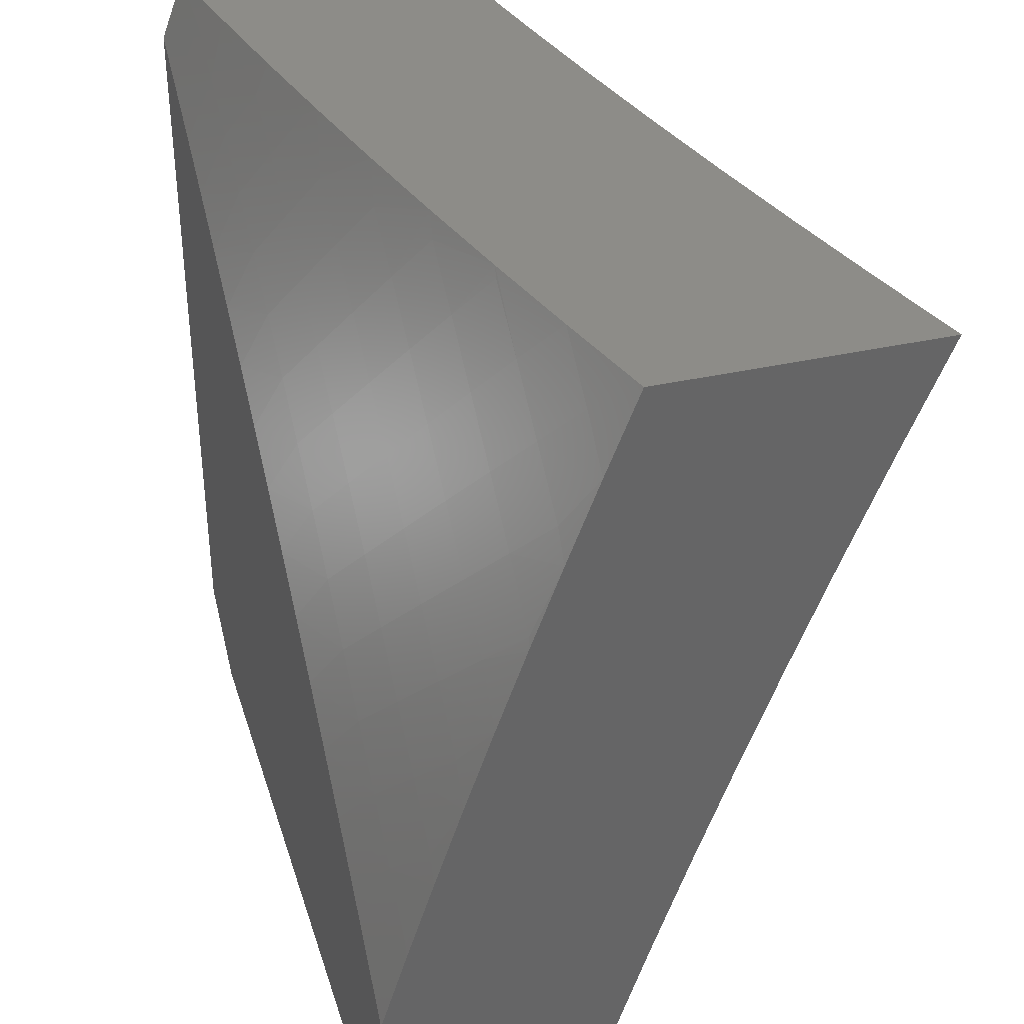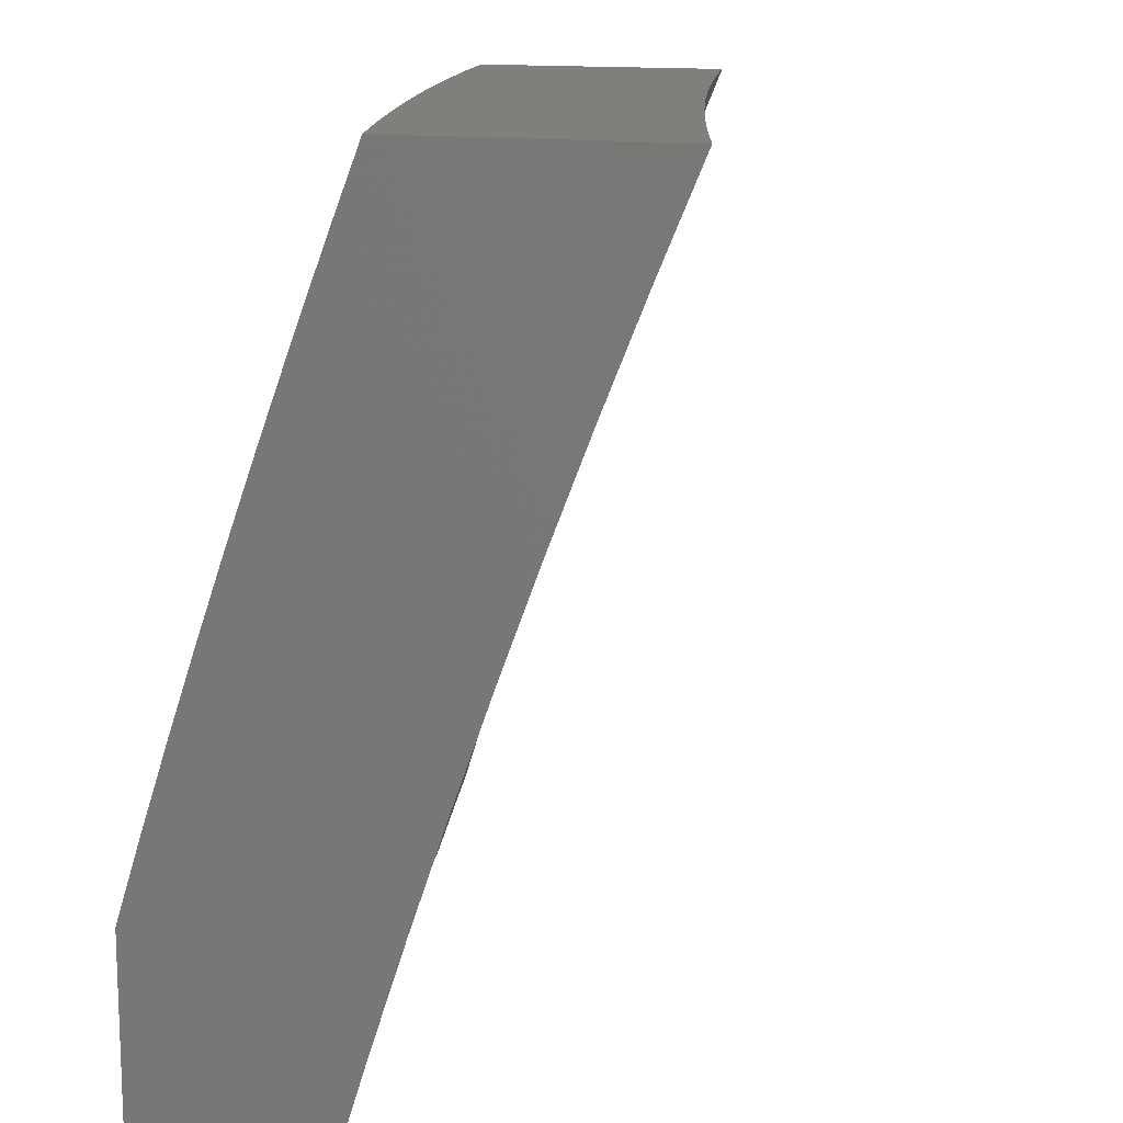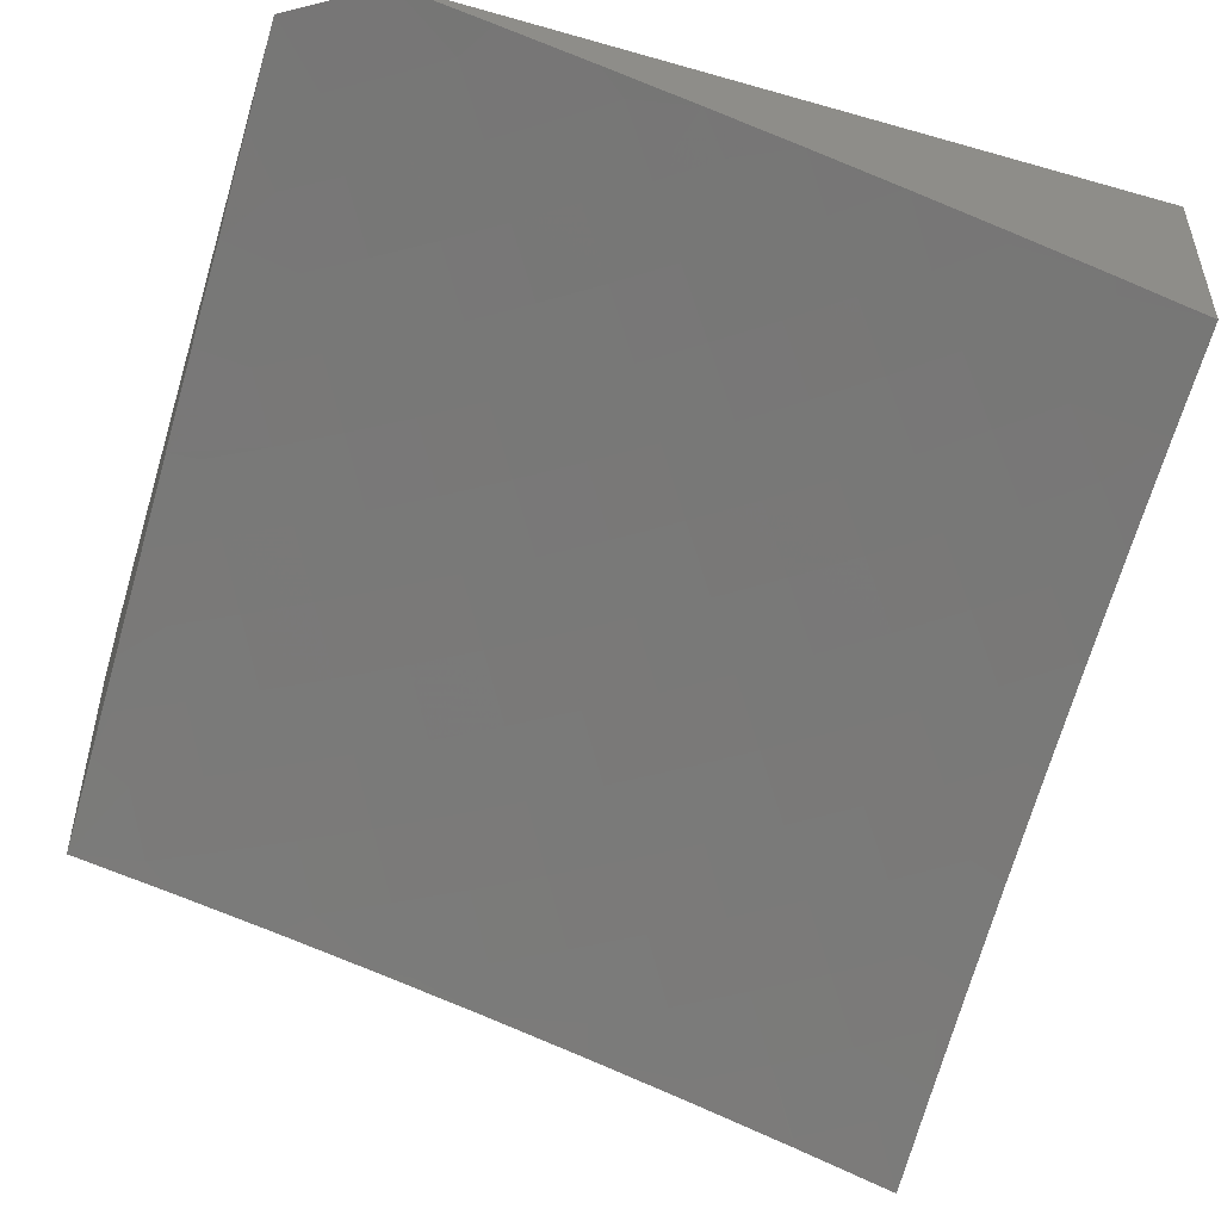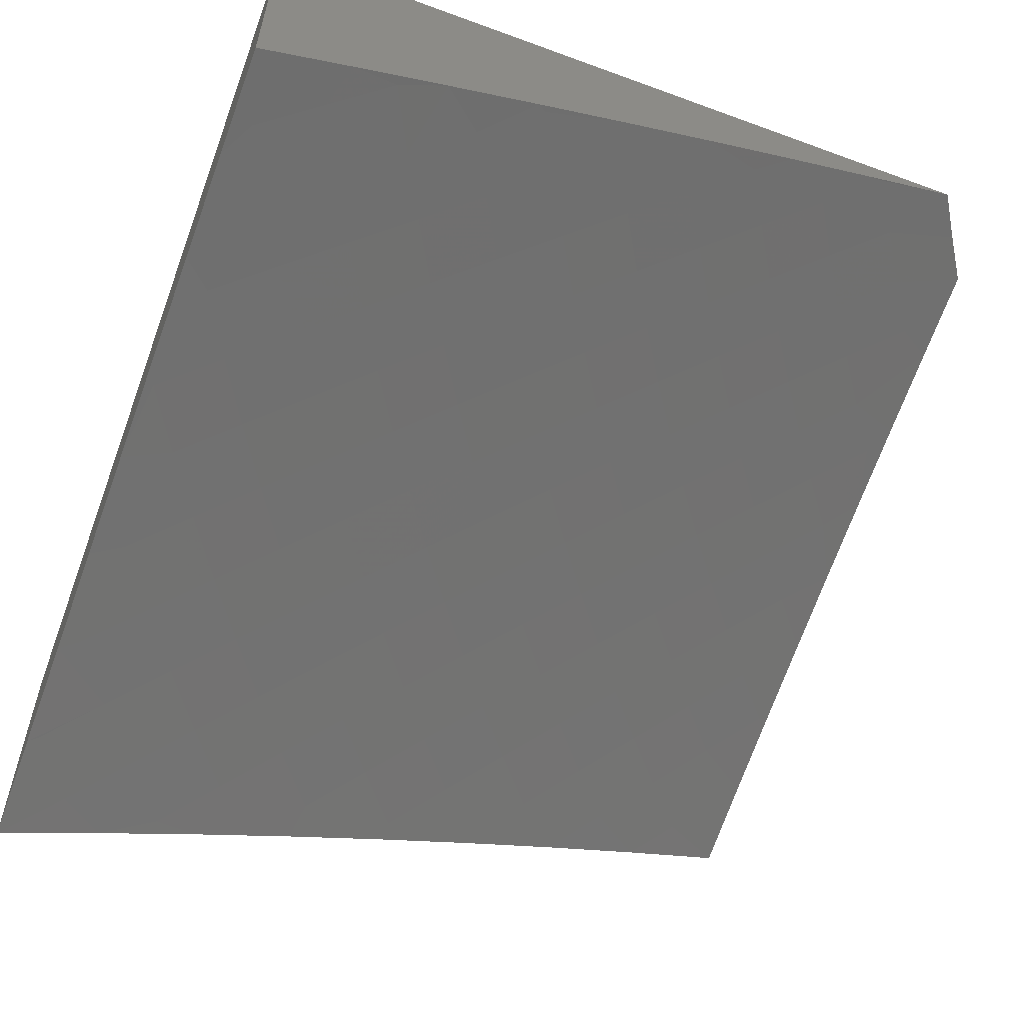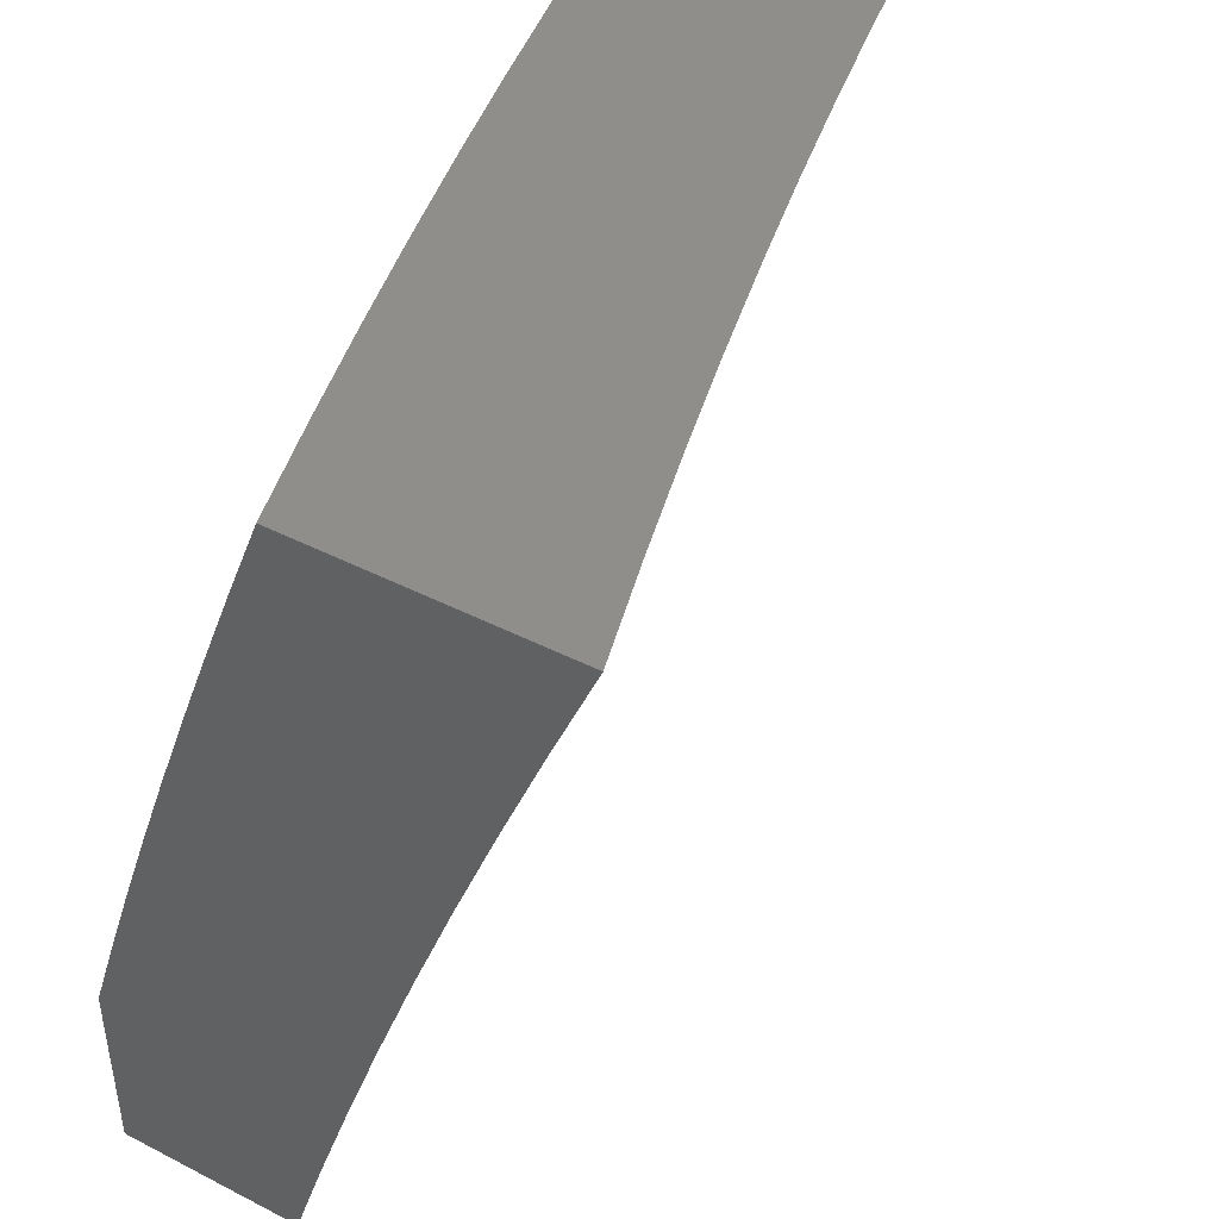
<metadata>
{"format":"stl","ext":"stl","renderer":"f3d","projection":"perspective","resolution":1024,"background":"white","views":[{"elev":36.4,"azim":73.5,"up":"+Y"},{"elev":13.7,"azim":107.9,"up":"+Y"},{"elev":-50.4,"azim":-17.3,"up":"+Z"},{"elev":-58.1,"azim":-110.8,"up":"+Z"},{"elev":44.2,"azim":121.0,"up":"+Y"}]}
</metadata>
<code>
# stl→obj: 260 verts, 516 faces
v 2.054 3.035 11
v 2.129 3.086 10.97
v 2.107 3 11
v 2.192 3.044 10.97
v 2.22 3 10.98
v 2.304 3.068 10.94
v 2.332 3 10.95
v 2.366 3.022 10.94
v 2.444 3 10.93
v 2.418 3.088 10.9
v 2.481 3.04 10.9
v 2.47 3.155 10.87
v 2.534 3.105 10.87
v 2.522 3.221 10.84
v 2.587 3.17 10.84
v 2.573 3.286 10.8
v 2.64 3.235 10.8
v 2.625 3.352 10.77
v 2.693 3.3 10.77
v 2.676 3.418 10.73
v 2.746 3.365 10.73
v 2.728 3.484 10.69
v 2.799 3.429 10.69
v 2.779 3.549 10.65
v 2.851 3.494 10.65
v 2.83 3.614 10.62
v 2.904 3.558 10.62
v 2.881 3.679 10.58
v 2.956 3.622 10.58
v 2.932 3.744 10.54
v 3 3.63 10.56
v 3 3.754 10.51
v 2.983 3.809 10.49
v 3 3.877 10.46
v 2.904 3.867 10.49
v 2.953 3.933 10.45
v 2.872 3.99 10.45
v 2.876 4 10.45
v 2.824 3.923 10.49
v 2.752 4 10.48
v 2.744 3.978 10.49
v 2.628 4 10.52
v 2.697 3.91 10.54
v 2.616 3.962 10.54
v 2.65 3.842 10.58
v 2.571 3.893 10.58
v 2.603 3.774 10.62
v 2.526 3.824 10.62
v 2.556 3.706 10.65
v 2.48 3.755 10.65
v 2.509 3.637 10.69
v 2.434 3.686 10.69
v 2.462 3.569 10.73
v 2.388 3.616 10.73
v 2.414 3.5 10.77
v 2.342 3.547 10.77
v 2.367 3.432 10.8
v 2.296 3.477 10.8
v 2.319 3.363 10.84
v 2.25 3.407 10.84
v 2.272 3.294 10.87
v 2.204 3.337 10.87
v 2.224 3.225 10.9
v 2.158 3.268 10.9
v 2.177 3.156 10.94
v 2.112 3.198 10.94
v 2.066 3.127 10.97
v 2 3.069 11
v 2.001 3.167 10.97
v 2 3.187 10.96
v 2.046 3.238 10.94
v 2 3.305 10.92
v 2.091 3.309 10.9
v 2.023 3.349 10.9
v 2.067 3.421 10.87
v 2 3.422 10.88
v 2 3.539 10.84
v 2 3.655 10.8
v 2.007 3.644 10.8
v 2.081 3.605 10.8
v 2.039 3.532 10.84
v 2.11 3.492 10.84
v 2.048 3.717 10.77
v 2 3.77 10.75
v 2.088 3.79 10.73
v 2.011 3.829 10.73
v 2.05 3.903 10.69
v 2 3.885 10.71
v 2 4 10.66
v 2.088 3.976 10.65
v 2.126 4 10.64
v 2.168 3.935 10.65
v 2.252 4 10.61
v 2.247 3.893 10.65
v 2.288 3.964 10.62
v 2.325 3.848 10.65
v 2.368 3.919 10.62
v 2.403 3.802 10.65
v 2.447 3.872 10.62
v 2.378 4 10.58
v 2.411 3.99 10.58
v 2.503 4 10.55
v 2.491 3.942 10.58
v 3 4 10.41
v 3 3.505 10.61
v 2.976 3.5 10.62
v 2.922 3.437 10.65
v 2.869 3.374 10.69
v 2.815 3.31 10.73
v 2.76 3.246 10.77
v 2.706 3.183 10.8
v 2.652 3.119 10.84
v 2.598 3.055 10.87
v 2.556 3 10.9
v 3 3.379 10.65
v 2.993 3.379 10.65
v 3 3.253 10.7
v 2.937 3.316 10.69
v 2.882 3.254 10.73
v 2.948 3.197 10.73
v 3 3.127 10.74
v 2.892 3.135 10.77
v 2.956 3.078 10.77
v 2.835 3.074 10.8
v 2.898 3.017 10.8
v 2.889 3 10.81
v 3 3 10.78
v 2.778 3.012 10.84
v 2.779 3 10.84
v 2.667 3 10.87
v 2.66 3.003 10.87
v 2.716 3.066 10.84
v 2.241 3.113 10.94
v 2.29 3.181 10.9
v 2.354 3.135 10.9
v 2.339 3.249 10.87
v 2.405 3.202 10.87
v 2.388 3.317 10.84
v 2.455 3.269 10.84
v 2.437 3.385 10.8
v 2.505 3.336 10.8
v 2.485 3.452 10.77
v 2.556 3.403 10.77
v 2.534 3.52 10.73
v 2.606 3.47 10.73
v 2.583 3.588 10.69
v 2.656 3.536 10.69
v 2.631 3.655 10.65
v 2.706 3.603 10.65
v 2.68 3.722 10.62
v 2.755 3.669 10.62
v 2.728 3.789 10.58
v 2.805 3.735 10.58
v 2.776 3.856 10.54
v 2.855 3.801 10.54
v 2.136 3.38 10.87
v 2.181 3.45 10.84
v 2.225 3.521 10.8
v 2.153 3.564 10.8
v 2.27 3.592 10.77
v 2.196 3.635 10.77
v 2.122 3.677 10.77
v 2.314 3.662 10.73
v 2.239 3.706 10.73
v 2.164 3.749 10.73
v 2.359 3.732 10.69
v 2.282 3.777 10.69
v 2.205 3.821 10.69
v 2.128 3.863 10.69
v 2.827 3.191 10.77
v 2.771 3.129 10.8
v 2 4 10.97
v 2 3.926 11
v 2.074 3.972 10.97
v 2.068 3.891 11
v 2.144 3.935 10.97
v 2.135 3.855 11
v 2.213 3.896 10.97
v 2.202 3.817 11
v 2.281 3.857 10.97
v 2.267 3.778 11
v 2.35 3.816 10.97
v 2.333 3.738 11
v 2.417 3.773 10.97
v 2.397 3.697 11
v 2.484 3.73 10.97
v 2.461 3.655 11
v 2.55 3.685 10.97
v 2.524 3.612 11
v 2.615 3.639 10.97
v 2.587 3.567 11
v 2.68 3.591 10.97
v 2.648 3.522 11
v 2.744 3.543 10.97
v 2.709 3.475 11
v 2.807 3.493 10.97
v 2.769 3.428 11
v 2.869 3.442 10.97
v 2.828 3.379 11
v 2.931 3.39 10.97
v 2.886 3.329 11
v 2.991 3.336 10.97
v 2.944 3.279 11
v 3 3.325 10.97
v 3 3.227 11
v 3 3.422 10.94
v 2.98 3.446 10.94
v 3 3.519 10.9
v 2.917 3.499 10.94
v 2.965 3.556 10.9
v 2.854 3.551 10.94
v 2.9 3.609 10.9
v 2.79 3.601 10.94
v 2.835 3.66 10.9
v 2.725 3.651 10.94
v 2.769 3.711 10.9
v 2.659 3.699 10.94
v 2.702 3.759 10.9
v 2.592 3.746 10.94
v 2.635 3.807 10.9
v 2.525 3.792 10.94
v 2.566 3.854 10.9
v 2.457 3.836 10.94
v 2.497 3.899 10.9
v 2.389 3.879 10.94
v 2.428 3.942 10.9
v 2.319 3.921 10.94
v 2.357 3.985 10.9
v 2.252 4 10.92
v 2.378 4 10.89
v 2.503 4 10.86
v 2.537 3.961 10.87
v 2.628 4 10.83
v 2.608 3.915 10.87
v 2.649 3.977 10.83
v 2.719 3.929 10.83
v 2.752 4 10.8
v 2.761 3.99 10.8
v 2.832 3.94 10.8
v 2.789 3.88 10.83
v 2.677 3.868 10.87
v 2.746 3.82 10.87
v 3 3.616 10.87
v 2.947 3.667 10.87
v 3 3.713 10.84
v 2.993 3.725 10.83
v 3 3.809 10.8
v 2.926 3.778 10.83
v 2.971 3.836 10.8
v 2.858 3.829 10.83
v 2.902 3.889 10.8
v 3 3.905 10.76
v 2.946 3.948 10.76
v 3 4 10.73
v 2.876 4 10.76
v 2.25 3.961 10.94
v 2.126 4 10.95
v 2.814 3.77 10.87
v 2.881 3.719 10.87
v 3 3 11
f 1 2 3
f 3 2 4
f 3 4 5
f 5 4 6
f 5 6 7
f 7 6 8
f 7 8 9
f 9 8 10
f 9 10 11
f 11 10 12
f 11 12 13
f 13 12 14
f 13 14 15
f 15 14 16
f 15 16 17
f 17 16 18
f 17 18 19
f 19 18 20
f 19 20 21
f 21 20 22
f 21 22 23
f 23 22 24
f 23 24 25
f 25 24 26
f 25 26 27
f 27 26 28
f 27 28 29
f 29 28 30
f 29 30 31
f 31 30 32
f 32 30 33
f 32 33 34
f 34 33 35
f 34 35 36
f 36 35 37
f 36 37 38
f 38 37 39
f 38 39 40
f 40 39 41
f 40 41 42
f 42 41 43
f 42 43 44
f 44 43 45
f 44 45 46
f 46 45 47
f 46 47 48
f 48 47 49
f 48 49 50
f 50 49 51
f 50 51 52
f 52 51 53
f 52 53 54
f 54 53 55
f 54 55 56
f 56 55 57
f 56 57 58
f 58 57 59
f 58 59 60
f 60 59 61
f 60 61 62
f 62 61 63
f 62 63 64
f 64 63 65
f 64 65 66
f 66 65 2
f 66 2 67
f 67 2 1
f 67 1 68
f 67 68 69
f 69 68 70
f 69 70 71
f 71 70 72
f 71 72 73
f 73 72 74
f 73 74 75
f 75 74 76
f 75 76 77
f 72 76 74
f 78 79 77
f 77 79 80
f 77 80 81
f 81 80 82
f 81 82 77
f 77 82 75
f 79 78 83
f 83 78 84
f 83 84 85
f 85 84 86
f 85 86 87
f 87 86 88
f 87 88 89
f 84 88 86
f 87 89 90
f 90 89 91
f 90 91 92
f 92 91 93
f 92 93 94
f 94 93 95
f 94 95 96
f 96 95 97
f 96 97 98
f 98 97 99
f 98 99 50
f 50 99 48
f 93 100 95
f 95 100 97
f 97 100 101
f 101 100 102
f 101 102 103
f 103 102 46
f 103 46 48
f 46 102 44
f 44 102 42
f 38 104 36
f 36 104 34
f 31 105 29
f 29 105 106
f 29 106 27
f 27 106 107
f 27 107 25
f 25 107 108
f 25 108 23
f 23 108 109
f 23 109 21
f 21 109 110
f 21 110 19
f 19 110 111
f 19 111 17
f 17 111 112
f 17 112 15
f 15 112 113
f 15 113 13
f 13 113 114
f 13 114 11
f 11 114 9
f 105 115 106
f 106 115 107
f 107 115 116
f 116 115 117
f 116 117 118
f 118 117 119
f 118 119 108
f 108 119 109
f 119 117 120
f 120 117 121
f 120 121 122
f 122 121 123
f 122 123 124
f 124 123 125
f 124 125 126
f 126 125 127
f 127 125 123
f 127 123 121
f 124 126 128
f 128 126 129
f 128 129 130
f 114 131 130
f 130 131 132
f 130 132 128
f 128 132 124
f 2 65 4
f 4 65 133
f 4 133 6
f 6 133 134
f 6 134 135
f 135 134 136
f 135 136 137
f 137 136 138
f 137 138 139
f 139 138 140
f 139 140 141
f 141 140 142
f 141 142 143
f 143 142 144
f 143 144 145
f 145 144 146
f 145 146 147
f 147 146 148
f 147 148 149
f 149 148 150
f 149 150 151
f 151 150 152
f 151 152 153
f 153 152 154
f 153 154 155
f 155 154 39
f 155 39 35
f 35 39 37
f 134 133 63
f 63 133 65
f 136 134 61
f 61 134 63
f 138 136 59
f 59 136 61
f 140 138 57
f 57 138 59
f 142 140 55
f 55 140 57
f 144 142 53
f 53 142 55
f 146 144 51
f 51 144 53
f 148 146 49
f 49 146 51
f 150 148 47
f 47 148 49
f 152 150 45
f 45 150 47
f 154 152 43
f 43 152 45
f 39 154 41
f 41 154 43
f 69 71 67
f 67 71 66
f 71 73 66
f 66 73 64
f 62 64 156
f 156 64 73
f 156 73 75
f 60 62 157
f 157 62 156
f 157 156 82
f 82 156 75
f 58 60 158
f 158 60 157
f 158 157 159
f 159 157 82
f 159 82 80
f 56 58 160
f 160 58 158
f 160 158 161
f 161 158 159
f 161 159 162
f 162 159 80
f 162 80 83
f 83 80 79
f 54 56 163
f 163 56 160
f 163 160 164
f 164 160 161
f 164 161 165
f 165 161 162
f 165 162 85
f 85 162 83
f 98 50 52
f 52 54 166
f 166 54 163
f 166 163 167
f 167 163 164
f 167 164 168
f 168 164 165
f 168 165 169
f 169 165 85
f 169 85 87
f 103 48 99
f 96 98 166
f 166 98 52
f 96 166 167
f 101 103 99
f 101 99 97
f 94 96 167
f 94 167 168
f 92 94 168
f 92 168 169
f 90 92 169
f 90 169 87
f 33 30 35
f 35 30 155
f 30 28 155
f 155 28 153
f 28 26 153
f 153 26 151
f 26 24 151
f 151 24 149
f 24 22 149
f 149 22 147
f 22 20 147
f 147 20 145
f 20 18 145
f 145 18 143
f 18 16 143
f 143 16 141
f 16 14 141
f 141 14 139
f 14 12 139
f 139 12 137
f 8 6 135
f 12 10 137
f 137 10 135
f 10 8 135
f 118 108 107
f 116 118 107
f 110 109 170
f 170 109 119
f 170 119 120
f 111 110 171
f 171 110 170
f 171 170 122
f 122 170 120
f 112 111 132
f 132 111 171
f 132 171 124
f 124 171 122
f 132 131 112
f 112 131 113
f 131 114 113
f 172 173 174
f 174 173 175
f 174 175 176
f 176 175 177
f 176 177 178
f 178 177 179
f 178 179 180
f 180 179 181
f 180 181 182
f 182 181 183
f 182 183 184
f 184 183 185
f 184 185 186
f 186 185 187
f 186 187 188
f 188 187 189
f 188 189 190
f 190 189 191
f 190 191 192
f 192 191 193
f 192 193 194
f 194 193 195
f 194 195 196
f 196 195 197
f 196 197 198
f 198 197 199
f 198 199 200
f 200 199 201
f 200 201 202
f 202 201 203
f 202 203 204
f 204 203 205
f 204 206 202
f 202 206 200
f 200 206 207
f 207 206 208
f 207 208 209
f 209 208 210
f 209 210 211
f 211 210 212
f 211 212 213
f 213 212 214
f 213 214 215
f 215 214 216
f 215 216 217
f 217 216 218
f 217 218 219
f 219 218 220
f 219 220 221
f 221 220 222
f 221 222 223
f 223 222 224
f 223 224 225
f 225 224 226
f 225 226 227
f 227 226 228
f 227 228 229
f 229 228 230
f 230 228 226
f 230 226 231
f 231 226 232
f 231 232 233
f 233 232 234
f 233 234 235
f 235 234 236
f 235 236 237
f 237 236 238
f 237 238 239
f 239 238 236
f 239 236 240
f 240 236 241
f 240 241 242
f 242 241 220
f 242 220 218
f 208 243 210
f 210 243 212
f 212 243 244
f 244 243 245
f 244 245 246
f 246 245 247
f 246 247 248
f 248 247 249
f 248 249 250
f 250 249 251
f 250 251 240
f 240 251 239
f 247 252 249
f 249 252 251
f 251 252 253
f 253 252 254
f 253 254 255
f 253 255 239
f 239 255 237
f 237 233 235
f 227 229 256
f 256 229 257
f 256 257 176
f 176 257 174
f 257 172 174
f 227 256 178
f 178 256 176
f 225 227 180
f 180 227 178
f 223 225 182
f 182 225 180
f 232 226 224
f 221 223 184
f 184 223 182
f 234 232 224
f 234 224 222
f 219 221 186
f 186 221 184
f 220 241 222
f 222 241 234
f 241 236 234
f 217 219 188
f 188 219 186
f 215 217 190
f 190 217 188
f 250 240 242
f 242 218 258
f 258 218 216
f 258 216 259
f 259 216 214
f 259 214 244
f 244 214 212
f 253 239 251
f 213 215 192
f 192 215 190
f 248 250 258
f 258 250 242
f 248 258 259
f 211 213 194
f 194 213 192
f 246 248 259
f 246 259 244
f 209 211 196
f 196 211 194
f 207 209 198
f 198 209 196
f 200 207 198
f 104 38 254
f 254 38 40
f 254 40 255
f 255 40 42
f 255 42 237
f 237 42 102
f 237 102 233
f 233 102 100
f 233 100 231
f 231 100 93
f 231 93 230
f 230 93 91
f 230 91 229
f 229 91 89
f 229 89 257
f 257 89 172
f 89 88 172
f 172 88 84
f 172 84 78
f 78 77 172
f 172 77 173
f 173 77 76
f 173 76 72
f 72 70 173
f 173 70 68
f 1 187 68
f 68 187 185
f 68 185 183
f 187 1 189
f 189 1 3
f 189 3 191
f 191 3 193
f 193 3 195
f 195 3 197
f 197 3 199
f 199 3 201
f 201 3 260
f 201 260 203
f 203 260 205
f 183 181 68
f 68 181 179
f 68 179 177
f 177 175 68
f 68 175 173
f 3 5 260
f 260 5 7
f 260 7 9
f 9 114 260
f 260 114 130
f 260 130 129
f 129 126 260
f 260 126 127
f 260 127 205
f 205 127 121
f 205 121 204
f 204 121 206
f 206 121 117
f 206 117 208
f 208 117 115
f 208 115 243
f 243 115 245
f 245 115 105
f 245 105 247
f 247 105 31
f 247 31 252
f 252 31 32
f 252 32 254
f 254 32 34
f 254 34 104

</code>
